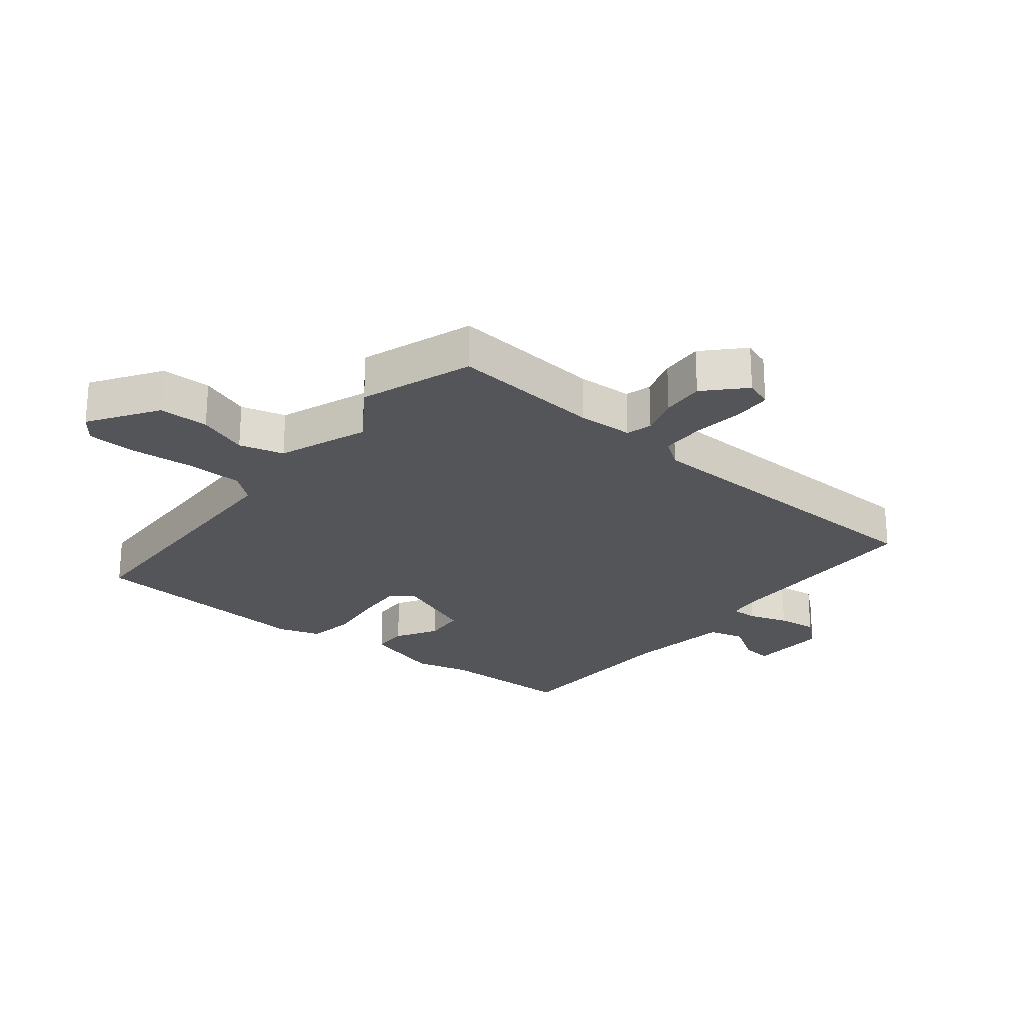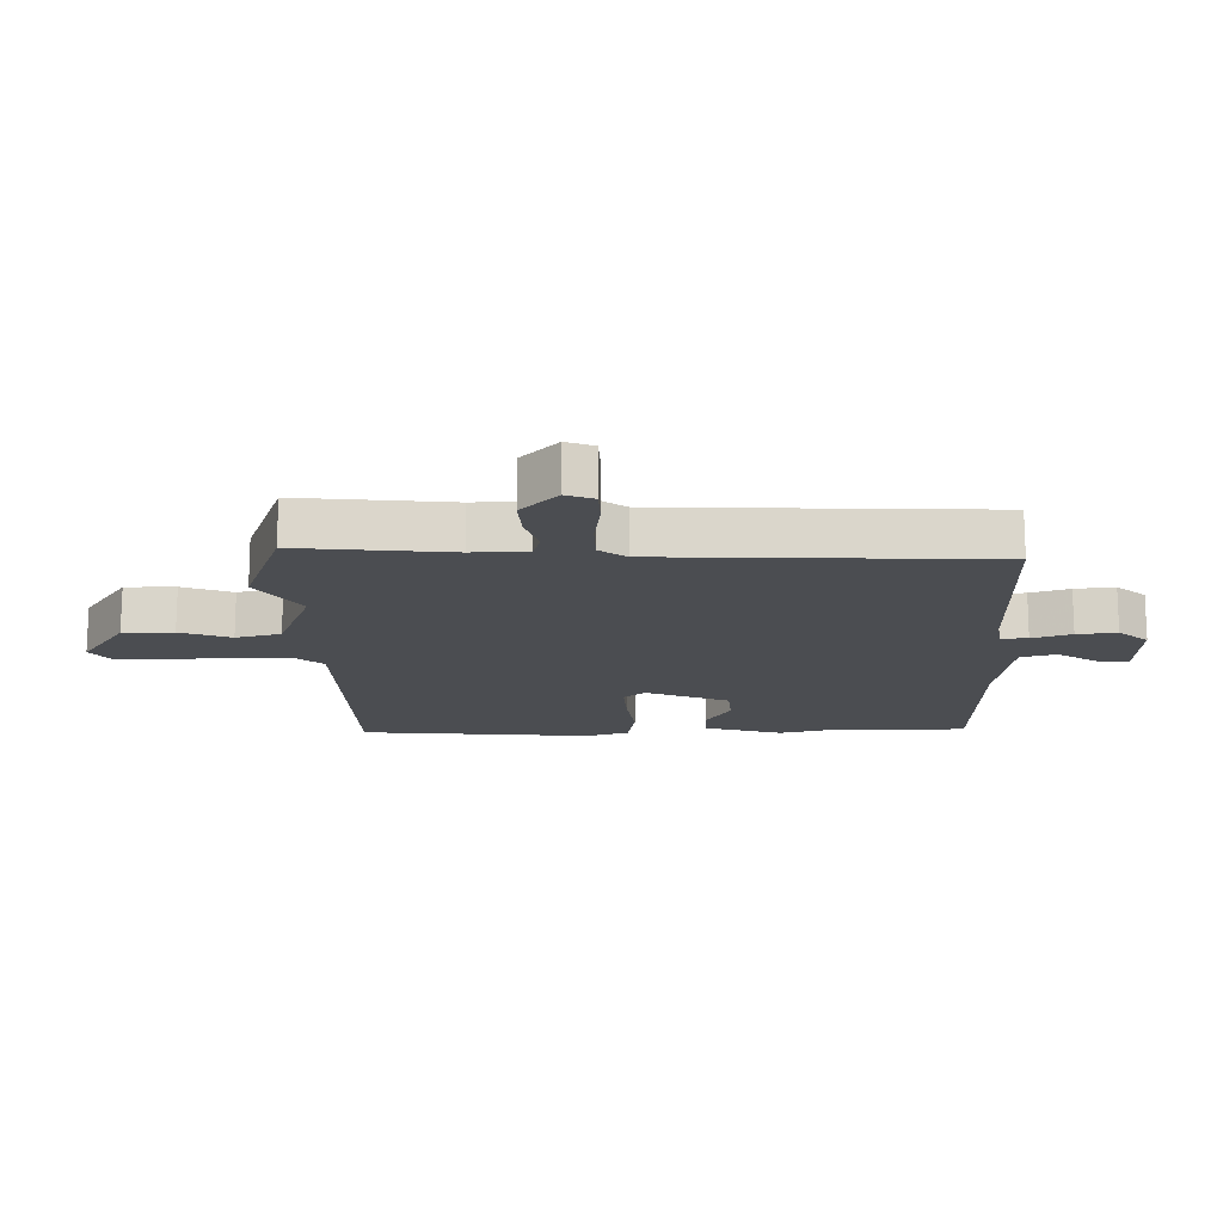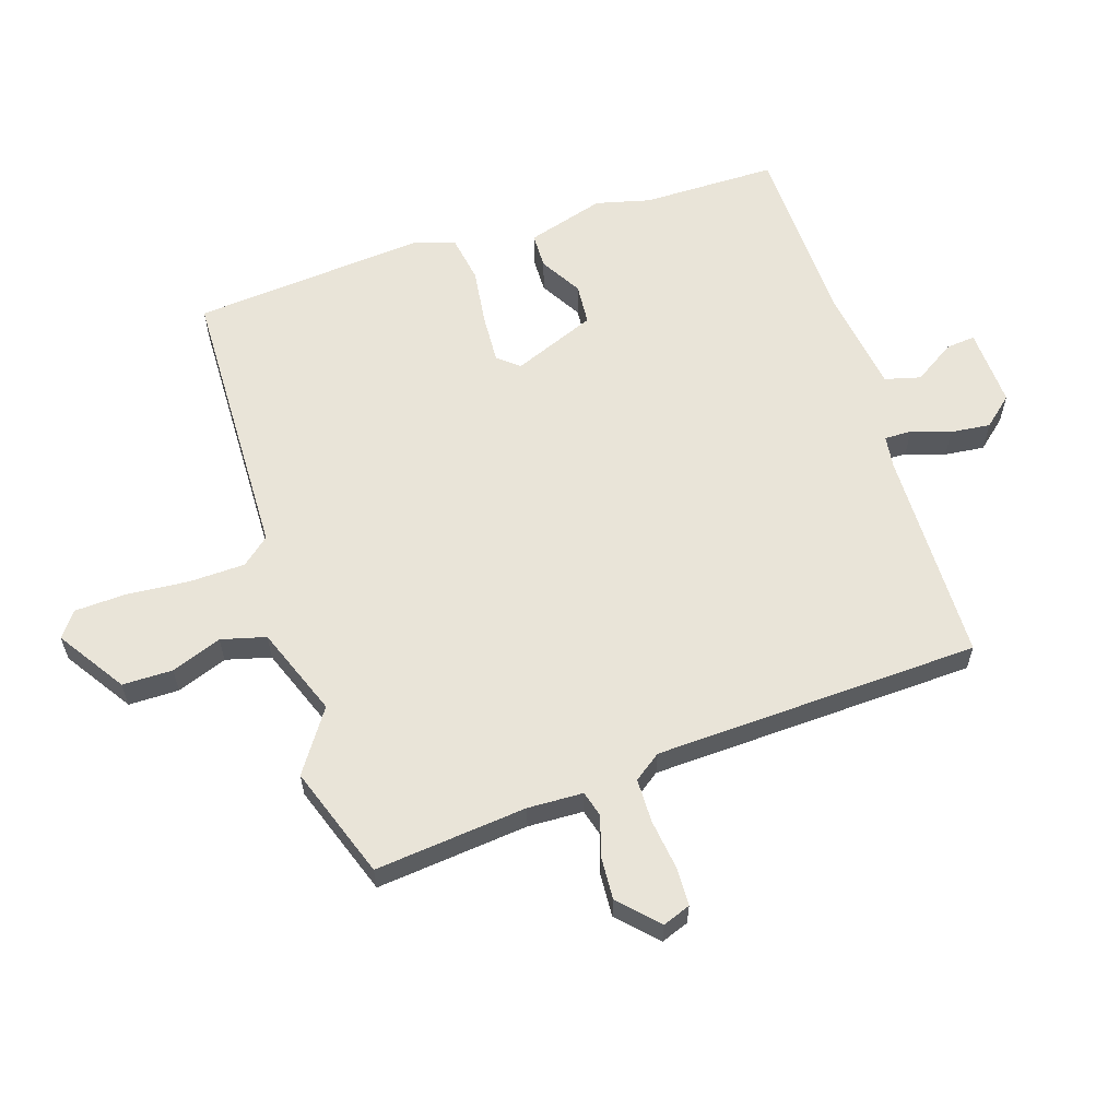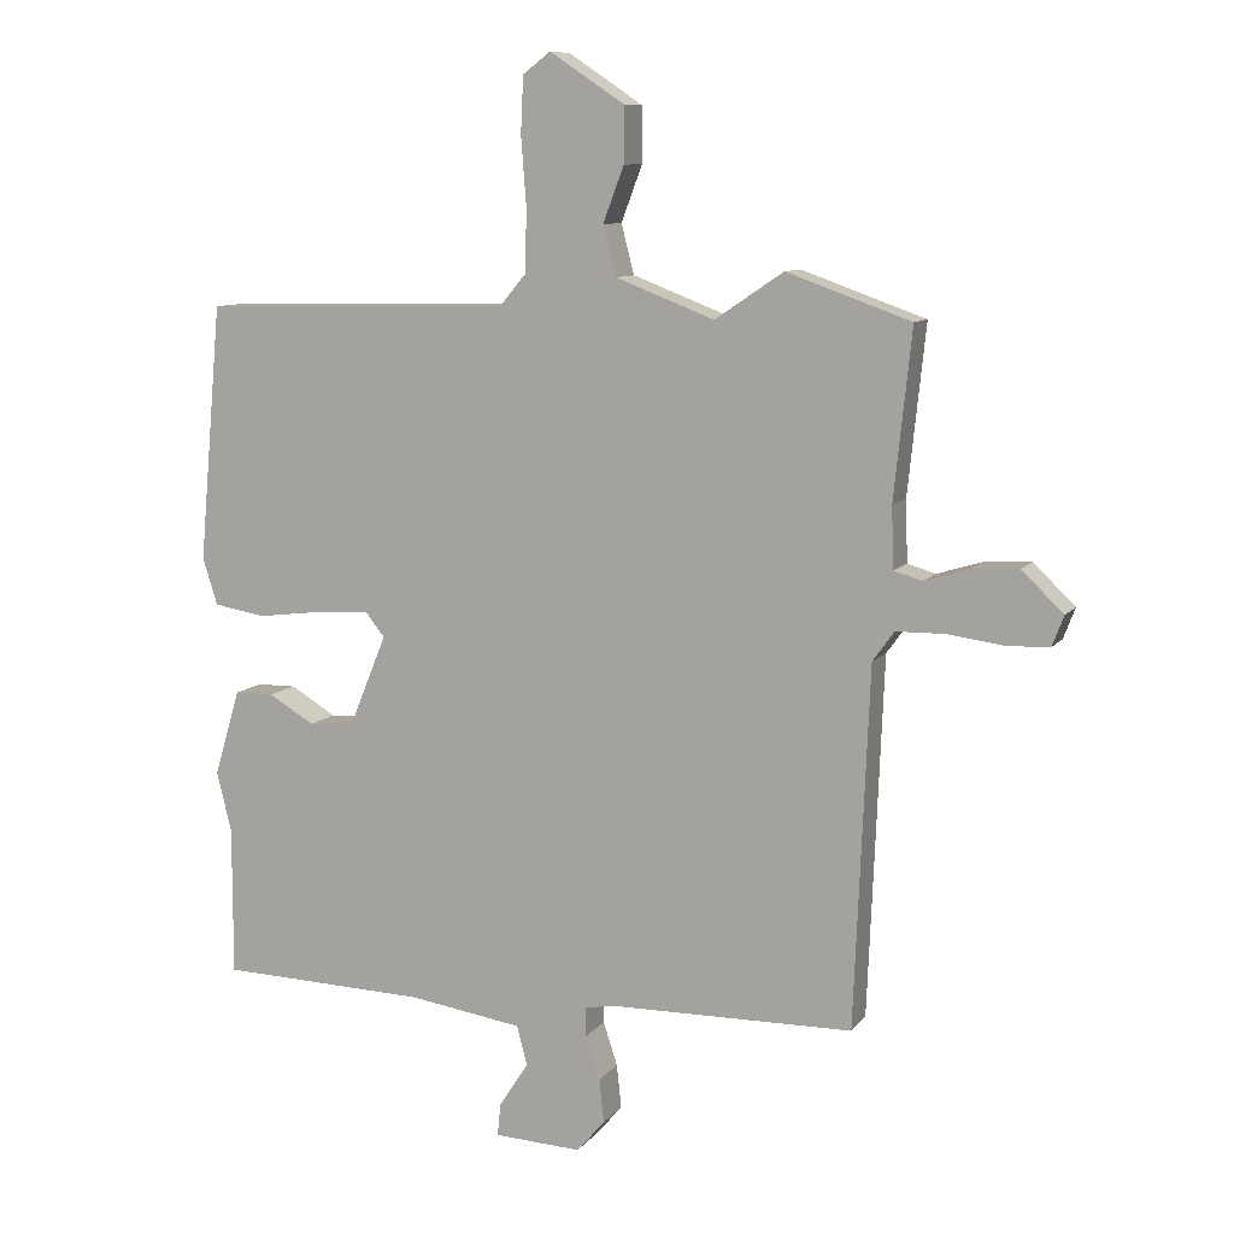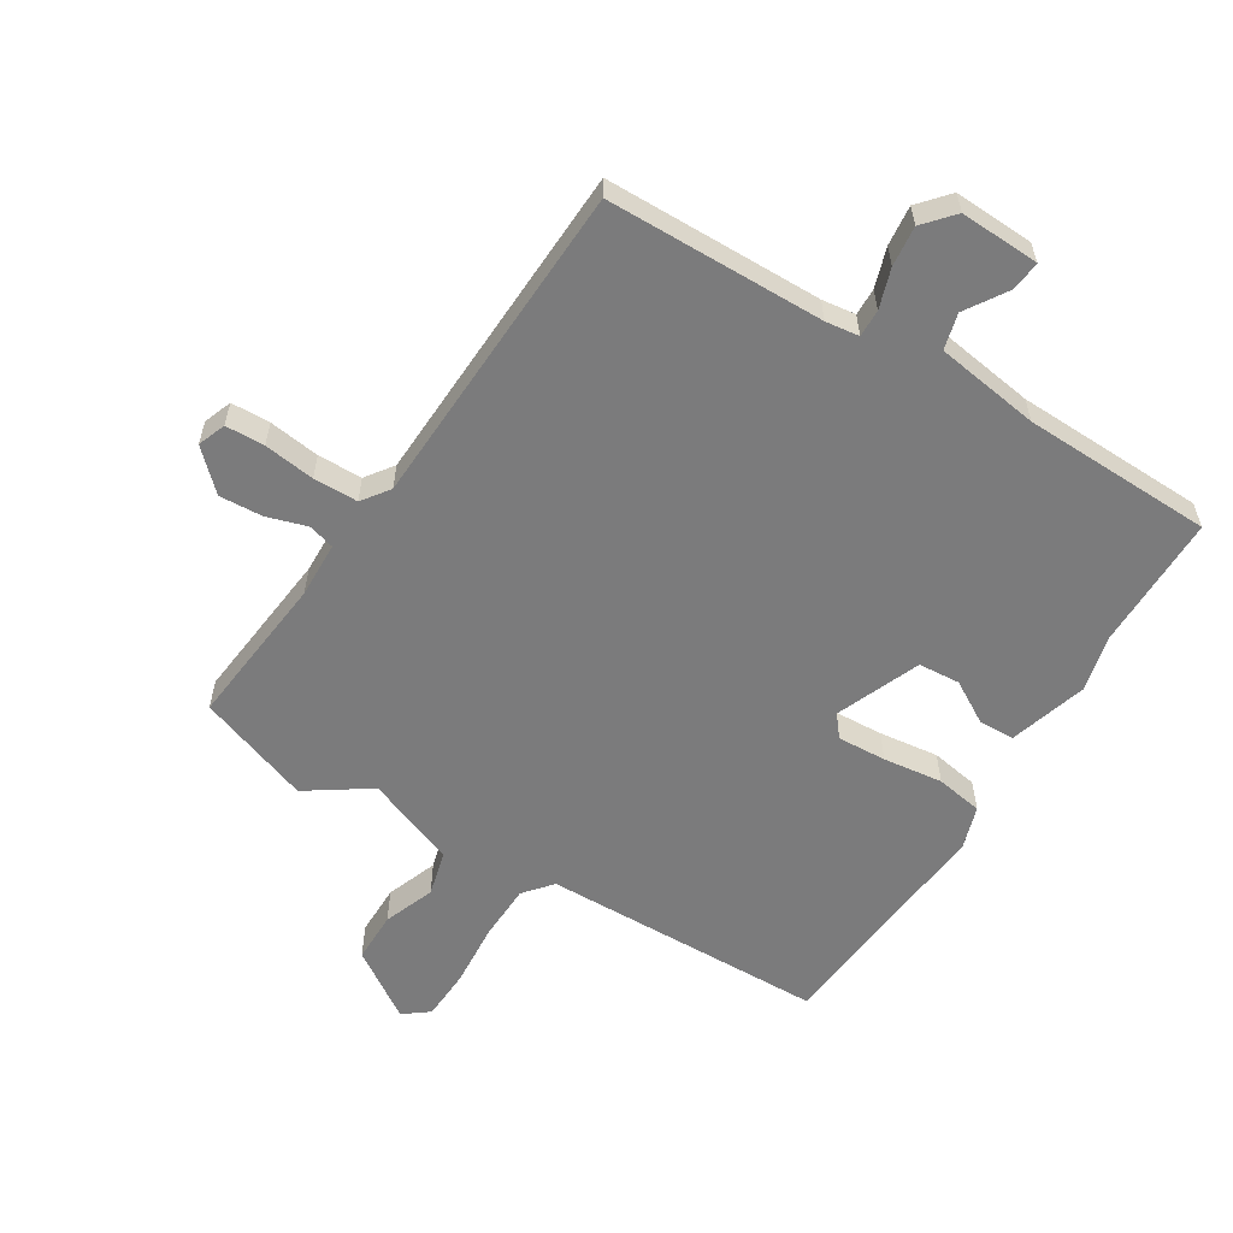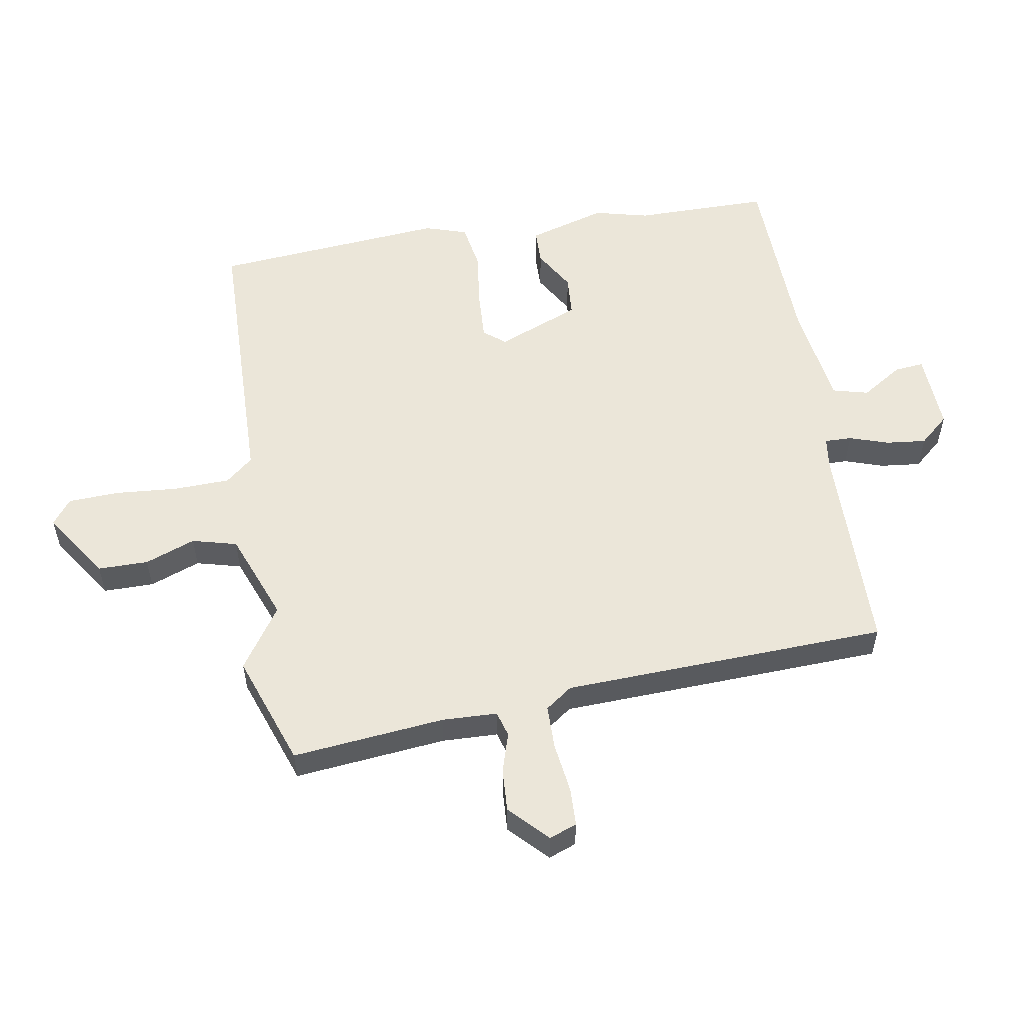
<metadata>
{"format":"obj","ext":"obj","renderer":"f3d","projection":"perspective","resolution":1024,"background":"white","views":[{"elev":-24.2,"azim":51.6,"up":"+Y"},{"elev":-15.8,"azim":91.2,"up":"+Y"},{"elev":60.4,"azim":72.2,"up":"+Y"},{"elev":9.5,"azim":21.6,"up":"+Z"},{"elev":-58.5,"azim":148.3,"up":"+Y"},{"elev":55.1,"azim":80.5,"up":"+Y"}]}
</metadata>
<code>
v 0.489 0.07 -0.519
v 0.138 0.07 -0.524
v 0.084 0.07 -0.531
v 0.085 0.07 -0.575
v 0.106 0.07 -0.639
v 0.113 0.07 -0.704
v 0.071 0.07 -0.752
v -0.058 0.07 -0.746
v -0.053 0.07 -0.698
v -0.01 0.07 -0.631
v -0.025 0.07 -0.573
v -0.193 0.07 -0.548
v -0.5 0.07 -0.539
v -0.5 0.07 -0.319
v -0.522 0.07 -0.23
v -0.484 0.07 -0.103
v -0.426 0.07 -0.102
v -0.358 0.07 -0.142
v -0.291 0.07 -0.137
v -0.236 0.07 -0.002
v -0.264 0.07 0.033
v -0.343 0.07 0.029
v -0.439 0.07 0.017
v -0.515 0.07 0.03
v -0.537 0.07 0.099
v -0.503 0.07 0.478
v -0.044 0.07 0.488
v -0.006 0.07 0.533
v -0.003 0.07 0.624
v -0.011 0.07 0.727
v -0.007 0.07 0.81
v 0.034 0.07 0.841
v 0.144 0.07 0.768
v 0.144 0.07 0.686
v 0.113 0.07 0.604
v 0.132 0.07 0.531
v 0.278 0.07 0.475
v 0.379 0.07 0.543
v 0.562 0.07 0.478
v 0.536 0.07 0.23
v 0.539 0.07 0.14
v 0.581 0.07 0.128
v 0.646 0.07 0.148
v 0.716 0.07 0.152
v 0.777 0.07 0.093
v 0.76 0.07 0.048
v 0.697 0.07 0.046
v 0.615 0.07 0.057
v 0.543 0.07 0.056
v 0.511 0.07 0.012
v 0.489 0 -0.519
v 0.138 0 -0.524
v 0.084 0 -0.531
v 0.085 0 -0.575
v 0.106 0 -0.639
v 0.113 0 -0.704
v 0.071 0 -0.752
v -0.058 0 -0.746
v -0.053 0 -0.698
v -0.01 0 -0.631
v -0.025 0 -0.573
v -0.193 0 -0.548
v -0.5 0 -0.539
v -0.5 0 -0.319
v -0.522 0 -0.23
v -0.484 0 -0.103
v -0.426 0 -0.102
v -0.358 0 -0.142
v -0.291 0 -0.137
v -0.236 0 -0.002
v -0.264 0 0.033
v -0.343 0 0.029
v -0.439 0 0.017
v -0.515 0 0.03
v -0.537 0 0.099
v -0.503 0 0.478
v -0.044 0 0.488
v -0.006 0 0.533
v -0.003 0 0.624
v -0.011 0 0.727
v -0.007 0 0.81
v 0.034 0 0.841
v 0.144 0 0.768
v 0.144 0 0.686
v 0.113 0 0.604
v 0.132 0 0.531
v 0.278 0 0.475
v 0.379 0 0.543
v 0.562 0 0.478
v 0.536 0 0.23
v 0.539 0 0.14
v 0.581 0 0.128
v 0.646 0 0.148
v 0.716 0 0.152
v 0.777 0 0.093
v 0.76 0 0.048
v 0.697 0 0.046
v 0.615 0 0.057
v 0.543 0 0.056
v 0.511 0 0.012
f 45 46 47 48
f 45 48 49
f 42 43 44 45
f 42 45 49
f 41 42 49 50
f 37 38 39 40
f 36 37 40 41
f 32 33 34 35
f 32 35 36
f 29 30 31 32
f 28 29 32 36
f 27 28 36 41
f 22 23 24 25
f 21 22 25 26
f 20 21 26 27
f 15 16 17 18
f 14 15 18 19
f 12 13 14 19
f 11 12 19 20
f 7 8 9 10
f 7 10 11
f 4 5 6 7
f 3 4 7 11
f 50 1 2
f 50 2 3
f 20 27 41 50
f 3 11 20 50
f 98 97 96 95
f 99 98 95
f 95 94 93 92
f 99 95 92
f 100 99 92 91
f 90 89 88 87
f 91 90 87 86
f 85 84 83 82
f 86 85 82
f 82 81 80 79
f 86 82 79 78
f 91 86 78 77
f 75 74 73 72
f 76 75 72 71
f 77 76 71 70
f 68 67 66 65
f 69 68 65 64
f 69 64 63 62
f 70 69 62 61
f 60 59 58 57
f 61 60 57
f 57 56 55 54
f 61 57 54 53
f 52 51 100
f 53 52 100
f 100 91 77 70
f 100 70 61 53
f 1 51 52 2
f 2 52 53 3
f 3 53 54 4
f 4 54 55 5
f 5 55 56 6
f 6 56 57 7
f 7 57 58 8
f 8 58 59 9
f 9 59 60 10
f 10 60 61 11
f 11 61 62 12
f 12 62 63 13
f 13 63 64 14
f 14 64 65 15
f 15 65 66 16
f 16 66 67 17
f 17 67 68 18
f 18 68 69 19
f 19 69 70 20
f 20 70 71 21
f 21 71 72 22
f 22 72 73 23
f 23 73 74 24
f 24 74 75 25
f 25 75 76 26
f 26 76 77 27
f 27 77 78 28
f 28 78 79 29
f 29 79 80 30
f 30 80 81 31
f 31 81 82 32
f 32 82 83 33
f 33 83 84 34
f 34 84 85 35
f 35 85 86 36
f 36 86 87 37
f 37 87 88 38
f 38 88 89 39
f 39 89 90 40
f 40 90 91 41
f 41 91 92 42
f 42 92 93 43
f 43 93 94 44
f 44 94 95 45
f 45 95 96 46
f 46 96 97 47
f 47 97 98 48
f 48 98 99 49
f 49 99 100 50
f 50 100 51 1

</code>
